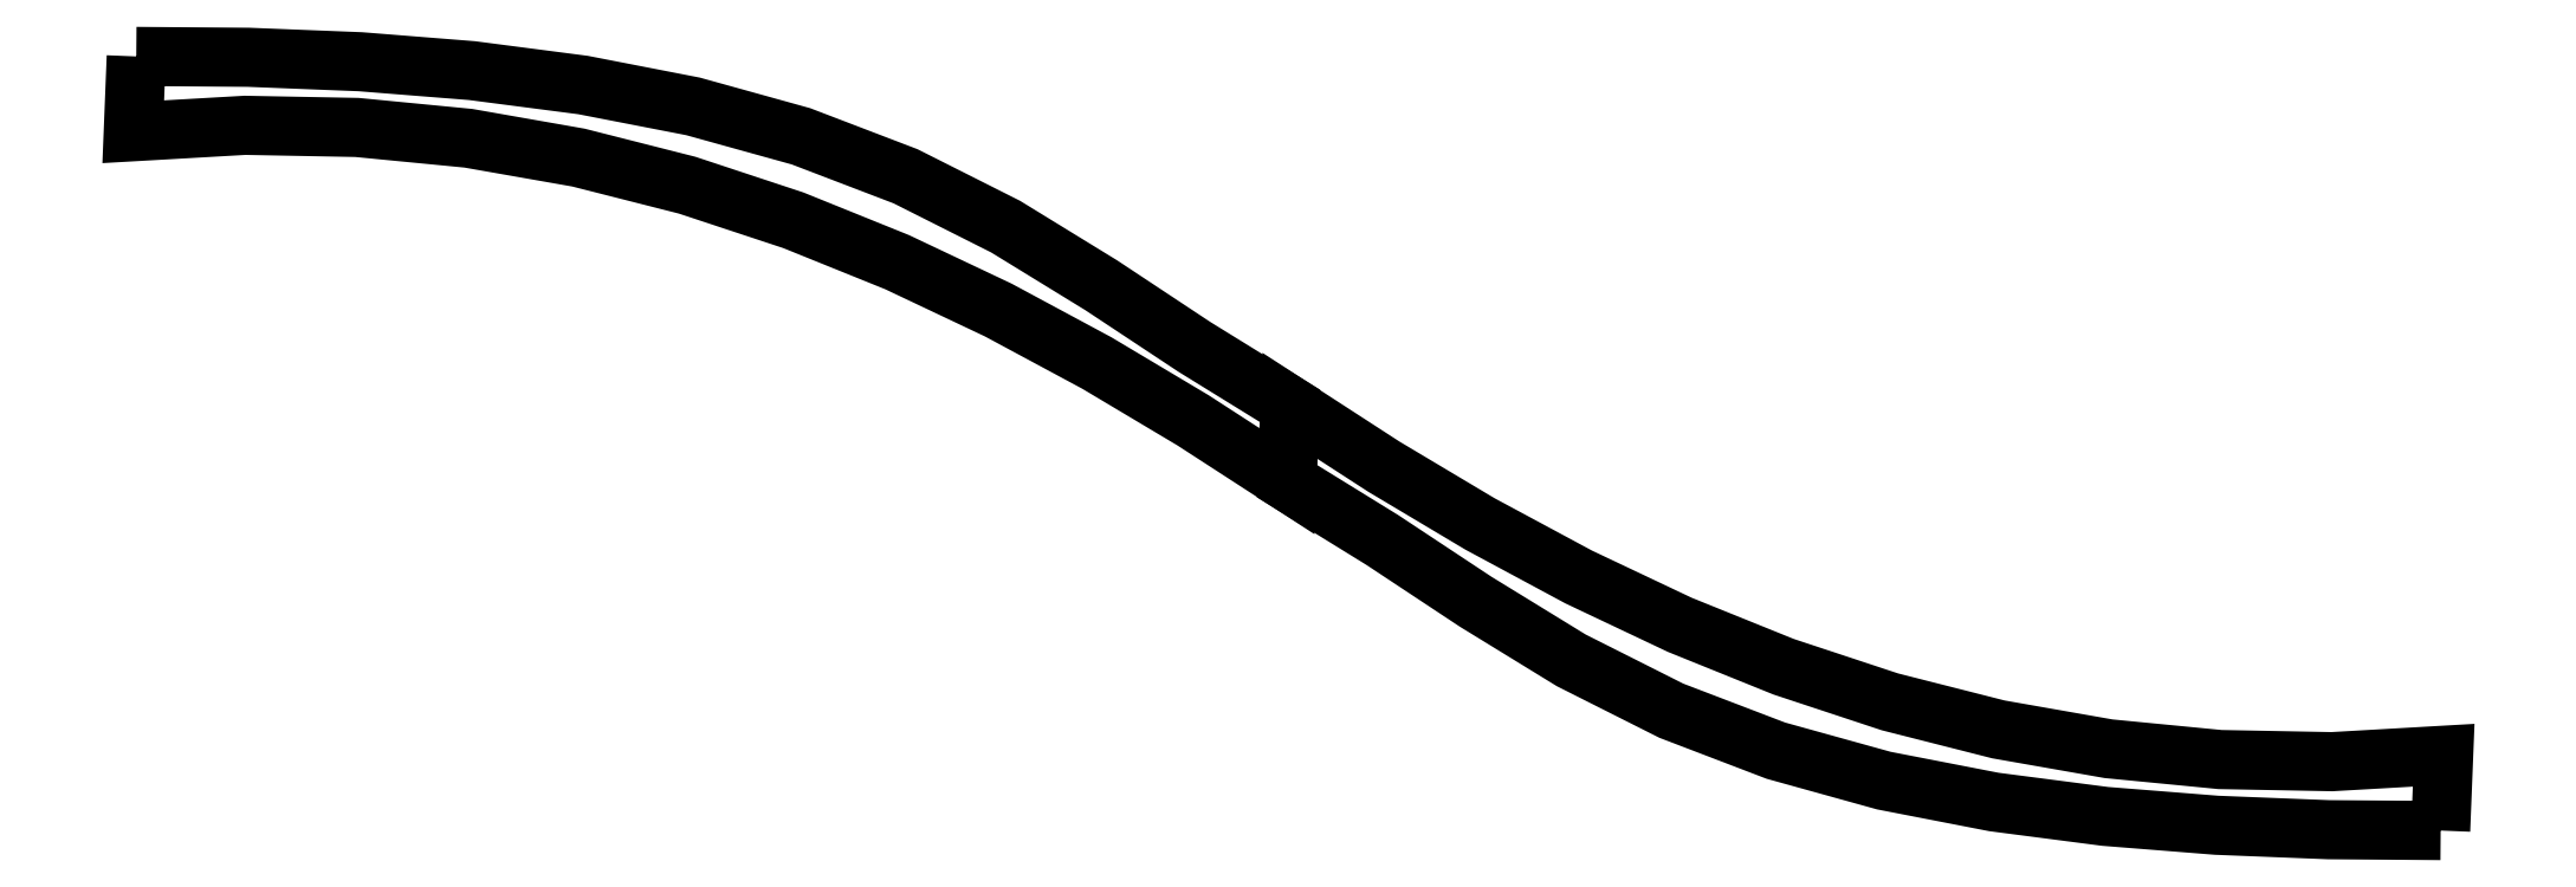
<metadata>
{"format":"dxf","ext":"dxf","renderer":"ezdxf+matplotlib","layout":"modelspace","background":"white","min_lineweight":24,"dpi":150}
</metadata>
<code>
0
SECTION
2
ENTITIES
0
LWPOLYLINE
8
Layer_1
90
24
70
1
10
1.73
20
187.6
30
0
10
28.74
20
187.4
30
0
10
55.73
20
186.4
30
0
10
82.66
20
184.2
30
0
10
109.4
20
180.7
30
0
10
136
20
175.6
30
0
10
162
20
168.4
30
0
10
187.2
20
158.7
30
0
10
211.3
20
146.6
30
0
10
234.4
20
132.5
30
0
10
256.9
20
117.6
30
0
10
279.9
20
103.4
30
0
10
279.2
20
85.23
30
0
10
256.5
20
99.9
30
0
10
233.3
20
113.7
30
0
10
209.5
20
126.5
30
0
10
185.2
20
138
30
0
10
160.1
20
148.1
30
0
10
134.5
20
156.6
30
0
10
108.4
20
163.2
30
0
10
81.78
20
167.9
30
0
10
54.92
20
170.5
30
0
10
27.94
20
171
30
0
10
1.004
20
169.5
30
0
0
LWPOLYLINE
8
Layer_1
90
25
70
0
10
557.3
20
0.9825
30
0
10
530.3
20
1.185
30
0
10
503.3
20
2.257
30
0
10
476.4
20
4.399
30
0
10
449.6
20
7.877
30
0
10
423.1
20
13.03
30
0
10
397
20
20.24
30
0
10
371.8
20
29.88
30
0
10
347.7
20
42.02
30
0
10
324.7
20
56.14
30
0
10
302.1
20
71.04
30
0
10
279.2
20
85.23
30
0
10
279.9
20
103.4
30
0
10
302.5
20
88.71
30
0
10
325.7
20
74.9
30
0
10
349.5
20
62.12
30
0
10
373.9
20
50.58
30
0
10
398.9
20
40.48
30
0
10
424.5
20
32.01
30
0
10
450.7
20
25.37
30
0
10
477.3
20
20.71
30
0
10
504.1
20
18.1
30
0
10
531.1
20
17.59
30
0
10
558
20
19.14
30
0
10
557.3
20
0.9824
30
0
0
ENDSEC
0
EOF

</code>
